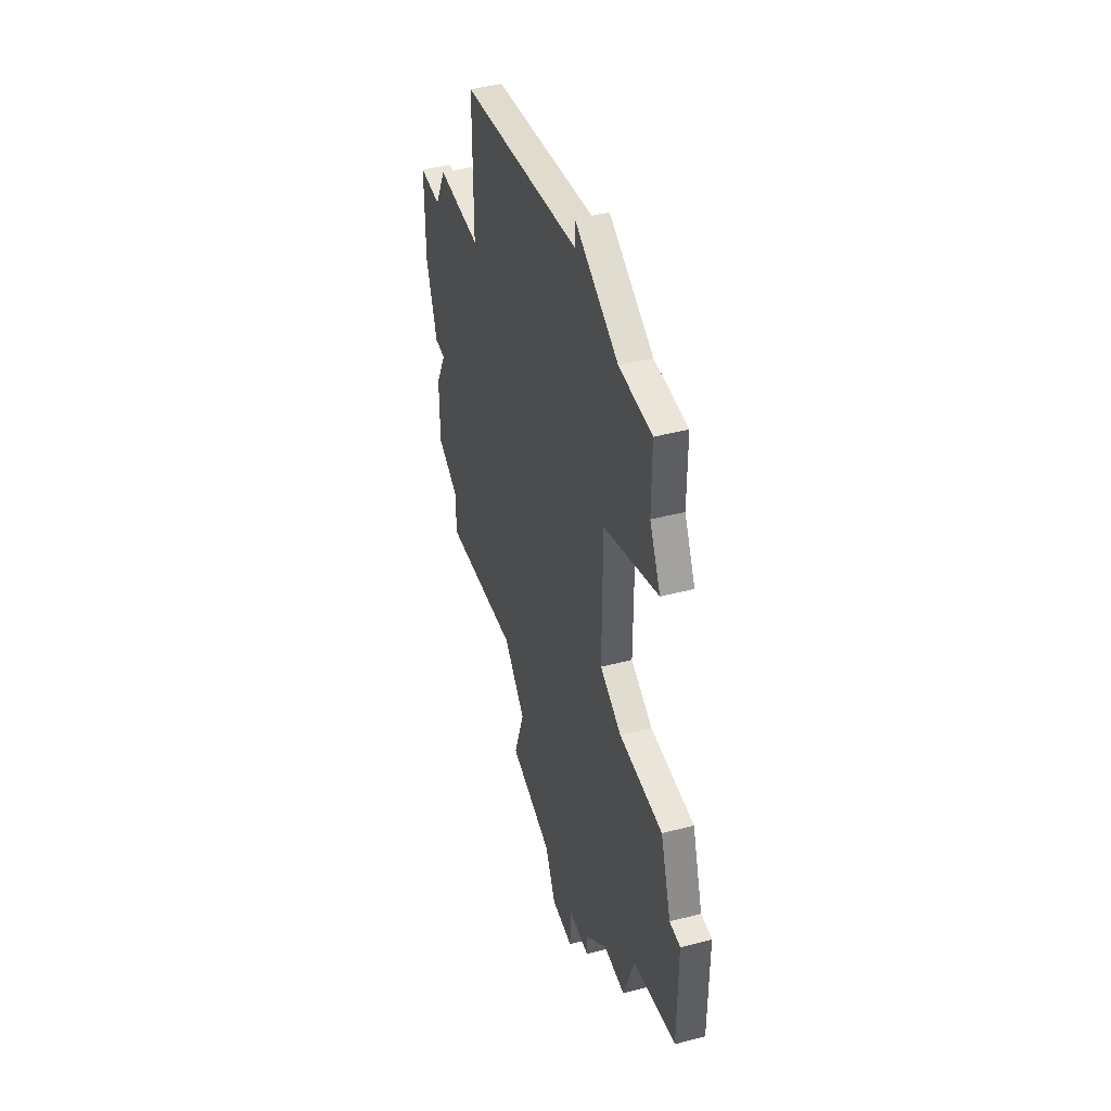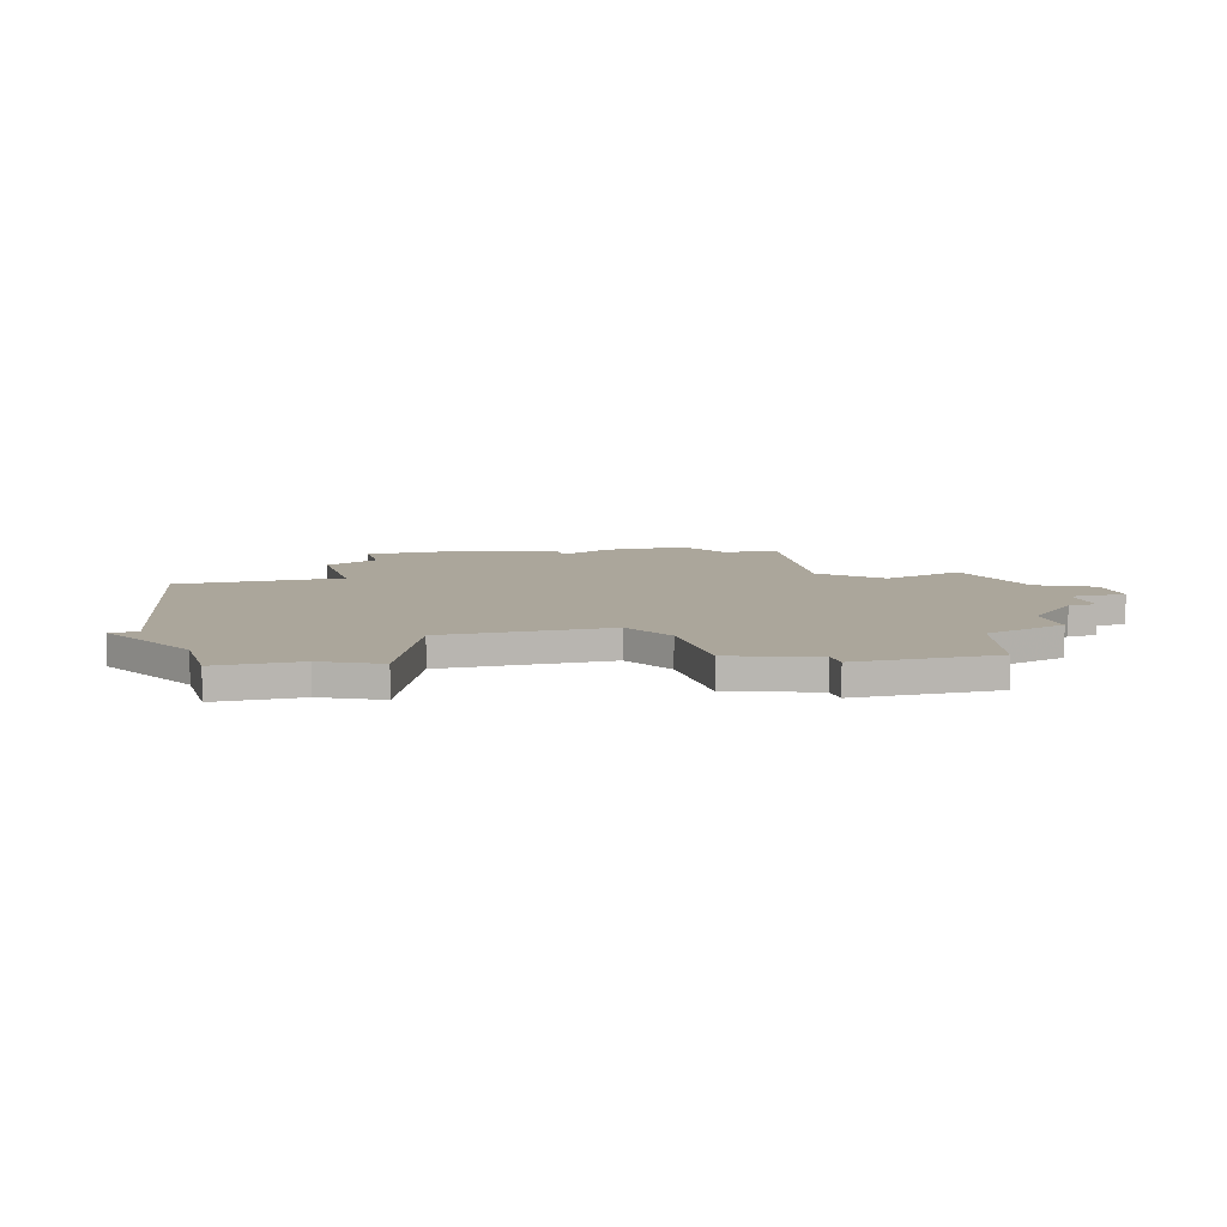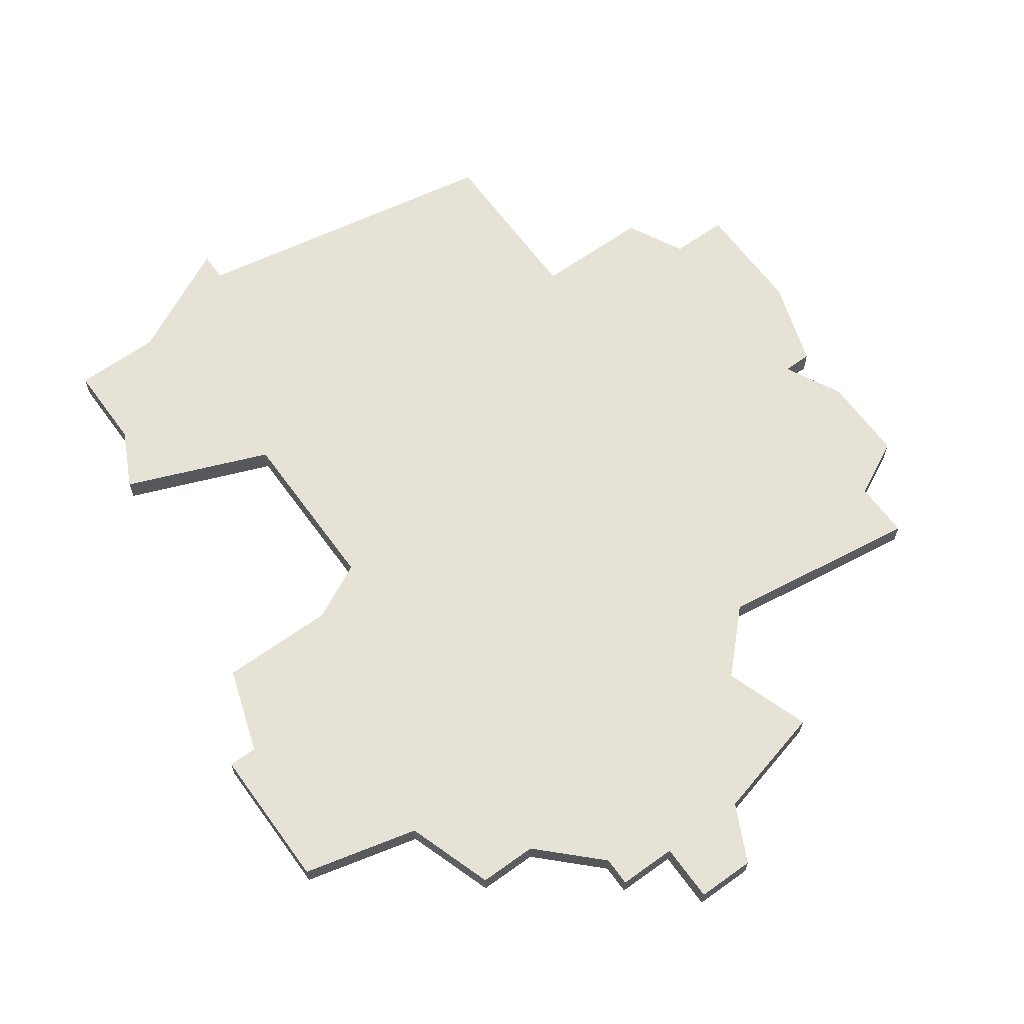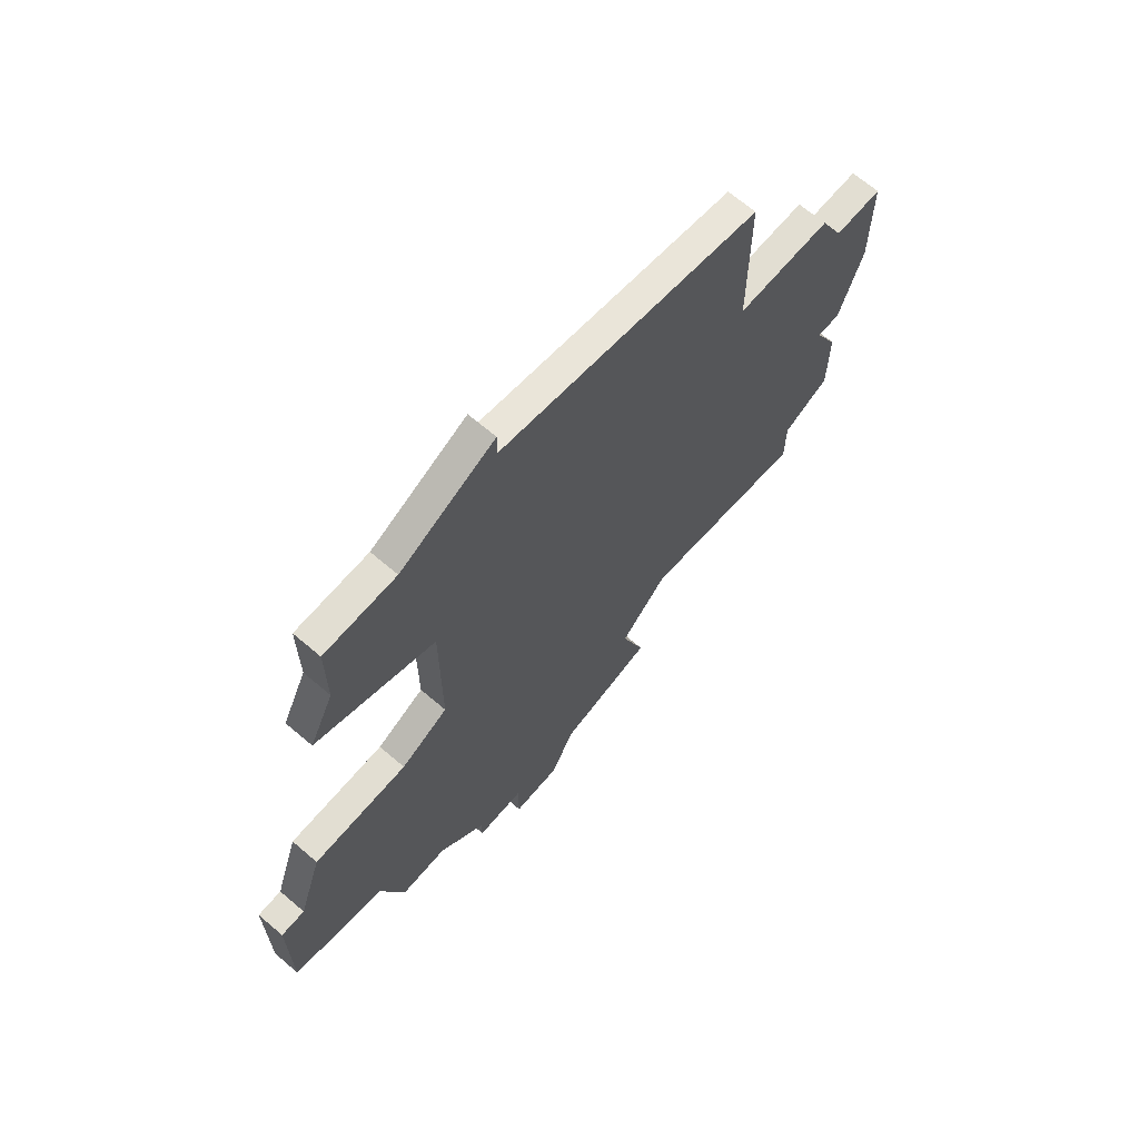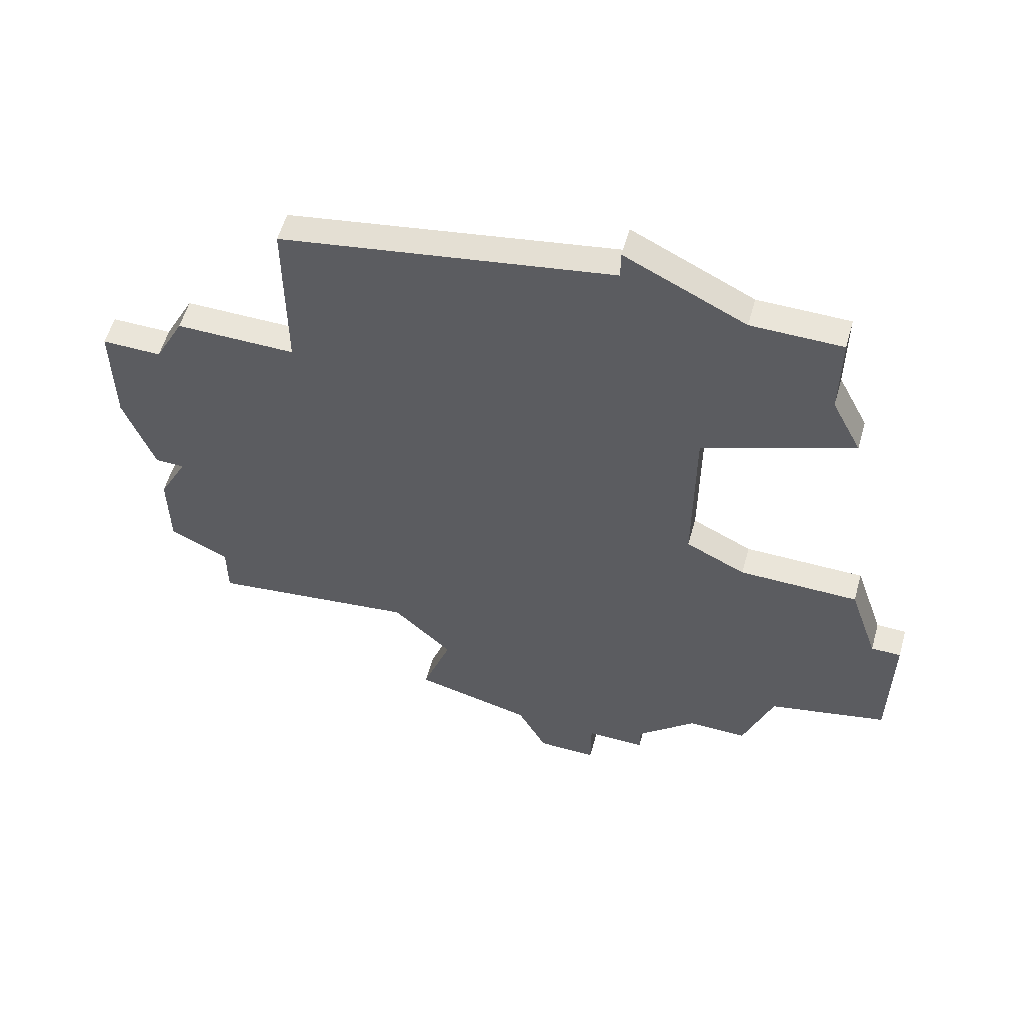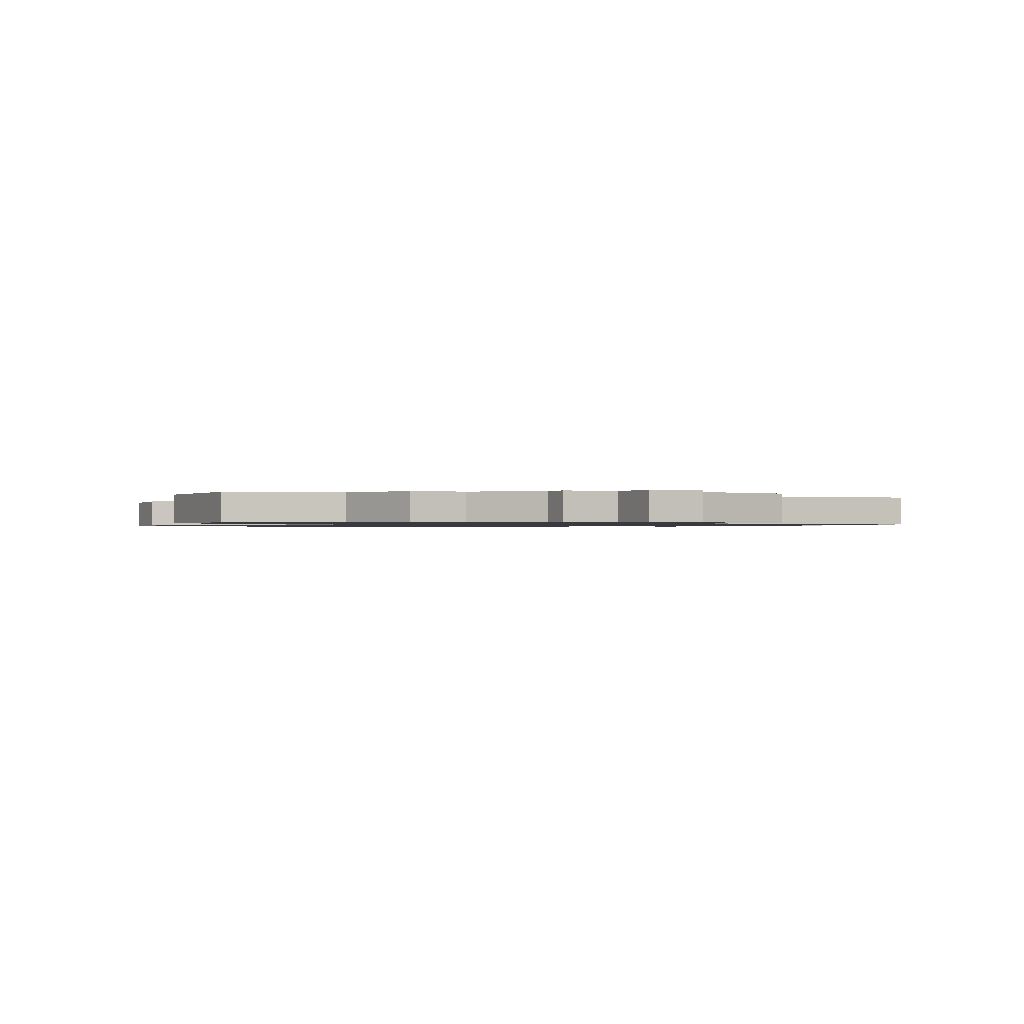
<metadata>
{"format":"obj","ext":"obj","renderer":"f3d","projection":"perspective","resolution":1024,"background":"white","views":[{"elev":44.8,"azim":-106.8,"up":"+Y"},{"elev":7.9,"azim":-105.4,"up":"+Z"},{"elev":64.0,"azim":-35.9,"up":"+Z"},{"elev":67.9,"azim":-49.6,"up":"+Y"},{"elev":57.7,"azim":-164.1,"up":"+Y"},{"elev":-0.7,"azim":-26.8,"up":"+Z"}]}
</metadata>
<code>
v 3562 -823 0
v 3561 -826 0
v 3560 -826 0
v 3560 -831 0
v 3564 -832 0
v 3565 -835 0
v 3567 -835 0
v 3569 -837 0
v 3569 -838 0
v 3571 -838 0
v 3571 -840 0
v 3573 -840 0
v 3574 -838 0
v 3578 -837 0
v 3577 -834 0
v 3579 -832 0
v 3586 -833 0
v 3586 -831 0
v 3588 -830 0
v 3588 -827 0
v 3587 -825 0
v 3588 -825 0
v 3589 -822 0
v 3589 -818 0
v 3587 -818 0
v 3586 -816 0
v 3582 -816 0
v 3582 -810 0
v 3571 -808 0
v 3571 -807 0
v 3567 -809 0
v 3564 -809 0
v 3564 -812 0
v 3563 -814 0
v 3568 -816 0
v 3568 -822 0
v 3566 -823 0
v 3562 -823 1
v 3561 -826 1
v 3560 -826 1
v 3560 -831 1
v 3564 -832 1
v 3565 -835 1
v 3567 -835 1
v 3569 -837 1
v 3569 -838 1
v 3571 -838 1
v 3571 -840 1
v 3573 -840 1
v 3574 -838 1
v 3578 -837 1
v 3577 -834 1
v 3579 -832 1
v 3586 -833 1
v 3586 -831 1
v 3588 -830 1
v 3588 -827 1
v 3587 -825 1
v 3588 -825 1
v 3589 -822 1
v 3589 -818 1
v 3587 -818 1
v 3586 -816 1
v 3582 -816 1
v 3582 -810 1
v 3571 -808 1
v 3571 -807 1
v 3567 -809 1
v 3564 -809 1
v 3564 -812 1
v 3563 -814 1
v 3568 -816 1
v 3568 -822 1
v 3566 -823 1
f 2 1 37
f 4 3 2
f 7 6 5
f 10 9 8
f 12 11 10
f 15 14 13
f 18 17 16
f 20 19 18
f 23 22 21
f 25 24 23
f 27 26 25
f 29 28 27
f 31 30 29
f 33 32 31
f 35 34 33
f 2 37 36
f 5 4 2
f 10 8 7
f 13 12 10
f 20 18 16
f 25 23 21
f 31 29 27
f 35 33 31
f 5 2 36
f 10 7 5
f 15 13 10
f 21 20 16
f 27 25 21
f 35 31 27
f 10 5 36
f 16 15 10
f 27 21 16
f 36 35 27
f 16 10 36
f 36 27 16
f 74 38 39
f 39 40 41
f 42 43 44
f 45 46 47
f 47 48 49
f 50 51 52
f 53 54 55
f 55 56 57
f 58 59 60
f 60 61 62
f 62 63 64
f 64 65 66
f 66 67 68
f 68 69 70
f 70 71 72
f 73 74 39
f 39 41 42
f 44 45 47
f 47 49 50
f 53 55 57
f 58 60 62
f 64 66 68
f 68 70 72
f 73 39 42
f 42 44 47
f 47 50 52
f 53 57 58
f 58 62 64
f 64 68 72
f 73 42 47
f 47 52 53
f 53 58 64
f 64 72 73
f 73 47 53
f 53 64 73
f 39 38 2
f 2 38 1
f 40 39 3
f 3 39 2
f 41 40 4
f 4 40 3
f 42 41 5
f 5 41 4
f 43 42 6
f 6 42 5
f 44 43 7
f 7 43 6
f 45 44 8
f 8 44 7
f 46 45 9
f 9 45 8
f 47 46 10
f 10 46 9
f 48 47 11
f 11 47 10
f 49 48 12
f 12 48 11
f 50 49 13
f 13 49 12
f 51 50 14
f 14 50 13
f 52 51 15
f 15 51 14
f 53 52 16
f 16 52 15
f 54 53 17
f 17 53 16
f 55 54 18
f 18 54 17
f 56 55 19
f 19 55 18
f 57 56 20
f 20 56 19
f 58 57 21
f 21 57 20
f 59 58 22
f 22 58 21
f 60 59 23
f 23 59 22
f 61 60 24
f 24 60 23
f 62 61 25
f 25 61 24
f 63 62 26
f 26 62 25
f 64 63 27
f 27 63 26
f 65 64 28
f 28 64 27
f 66 65 29
f 29 65 28
f 67 66 30
f 30 66 29
f 68 67 31
f 31 67 30
f 69 68 32
f 32 68 31
f 70 69 33
f 33 69 32
f 71 70 34
f 34 70 33
f 72 71 35
f 35 71 34
f 73 72 36
f 36 72 35
f 38 74 1
f 1 74 37
f 74 73 37
f 37 73 36

</code>
